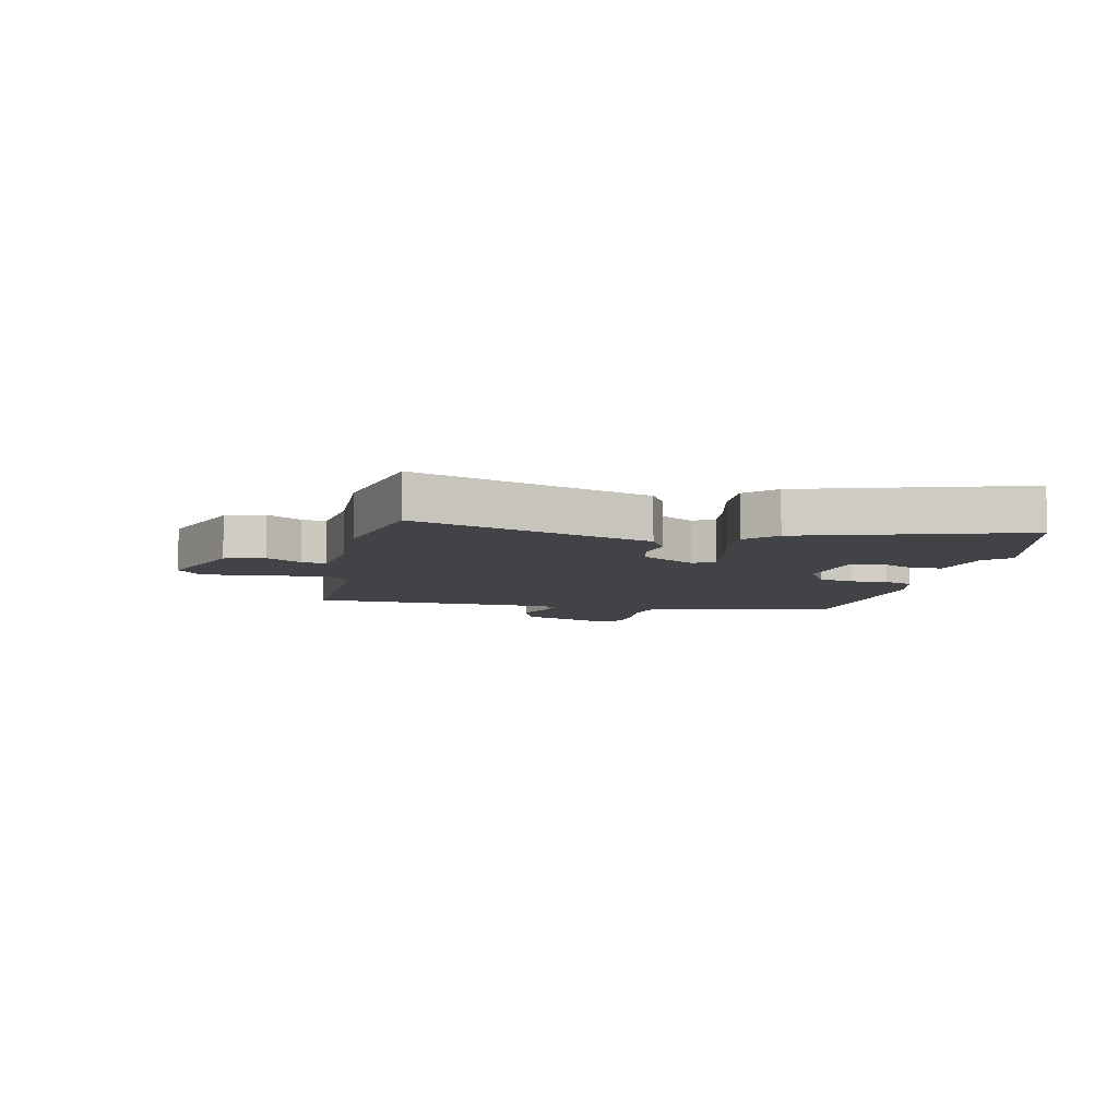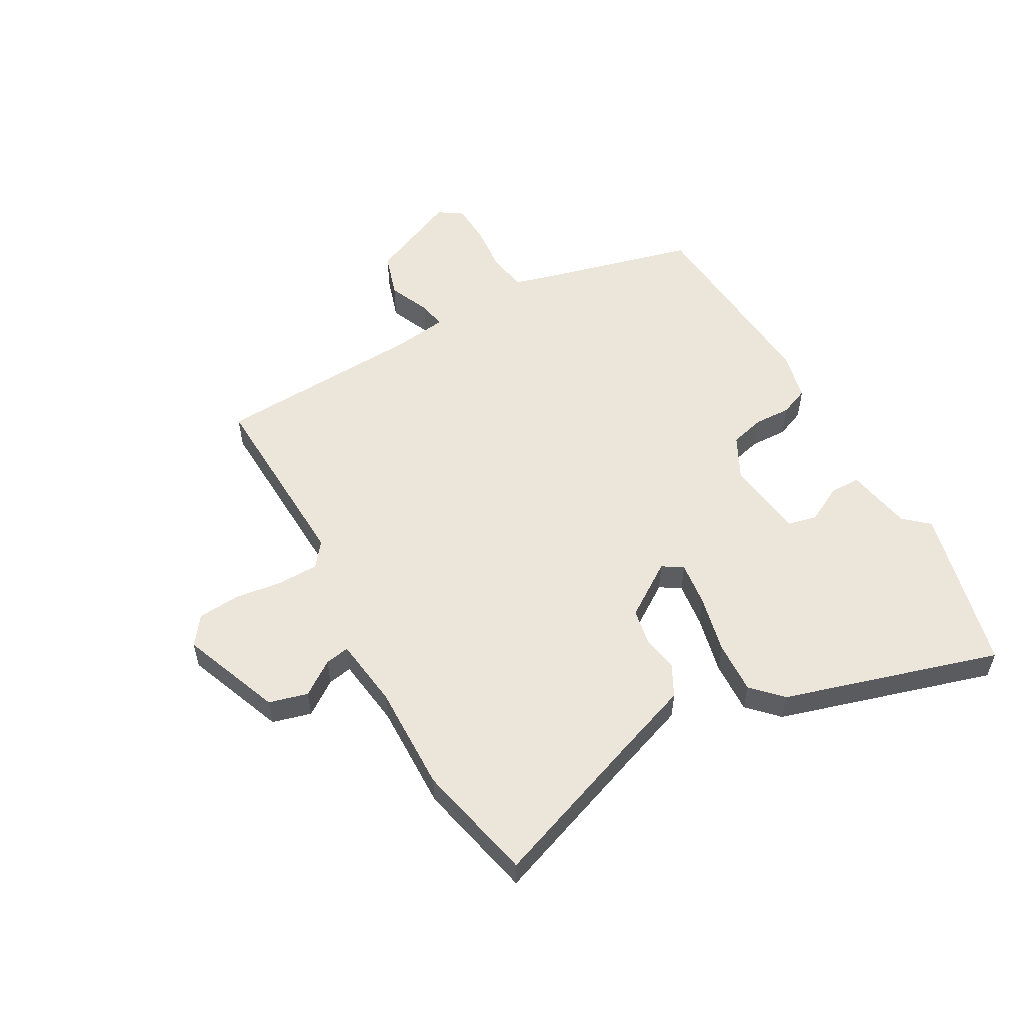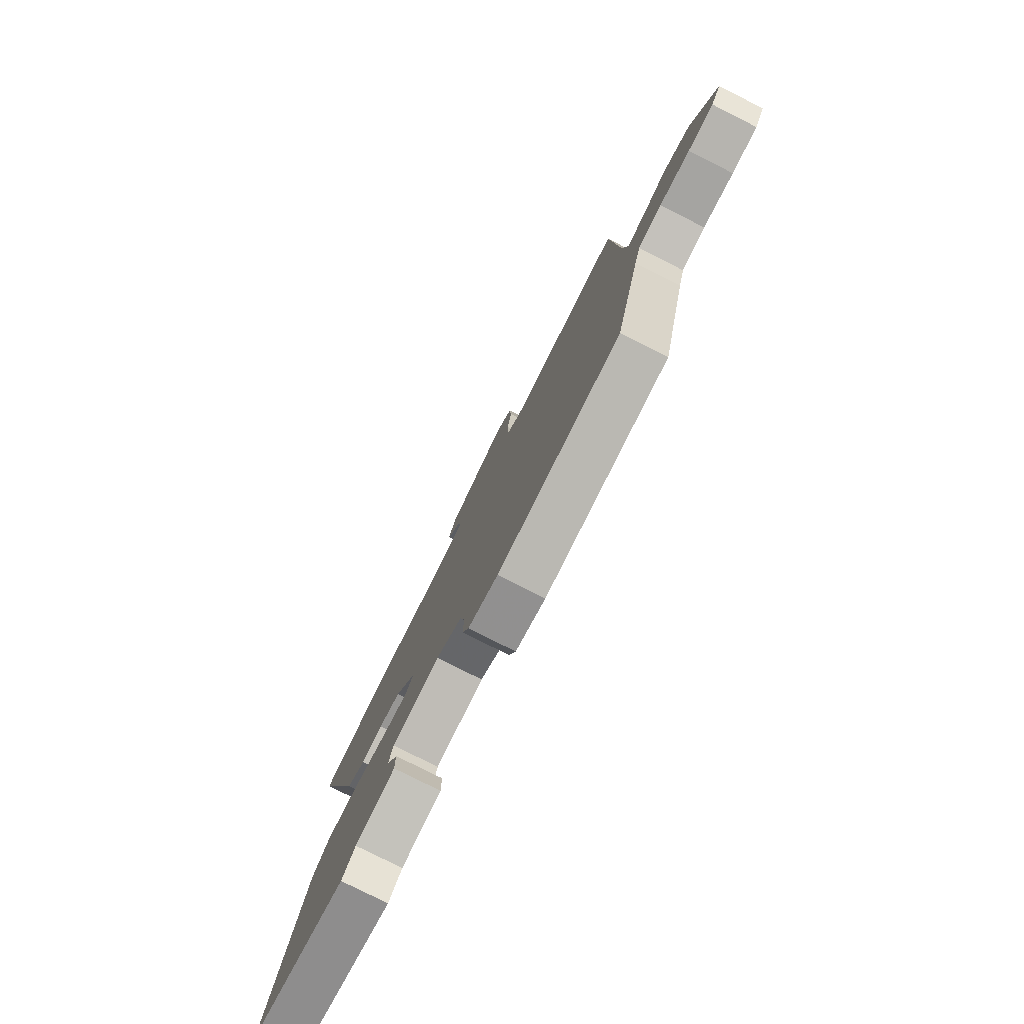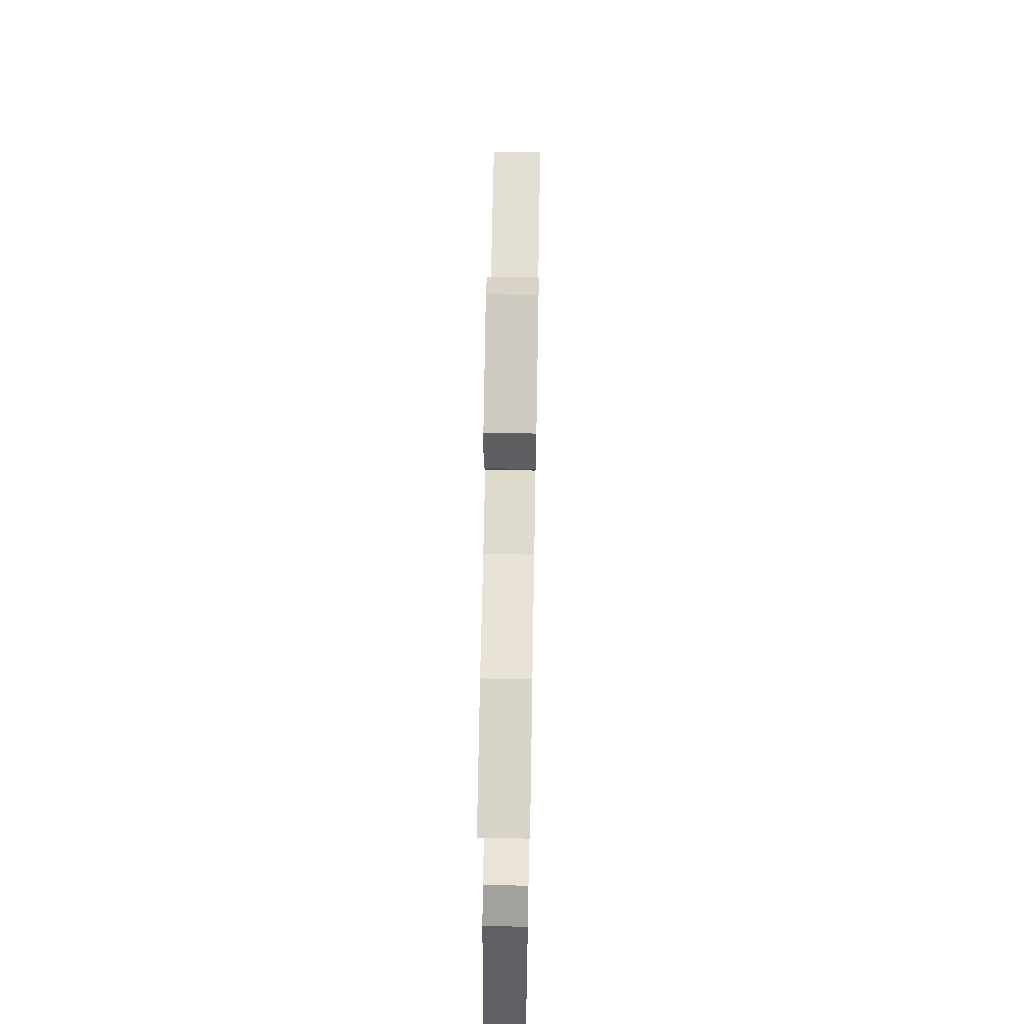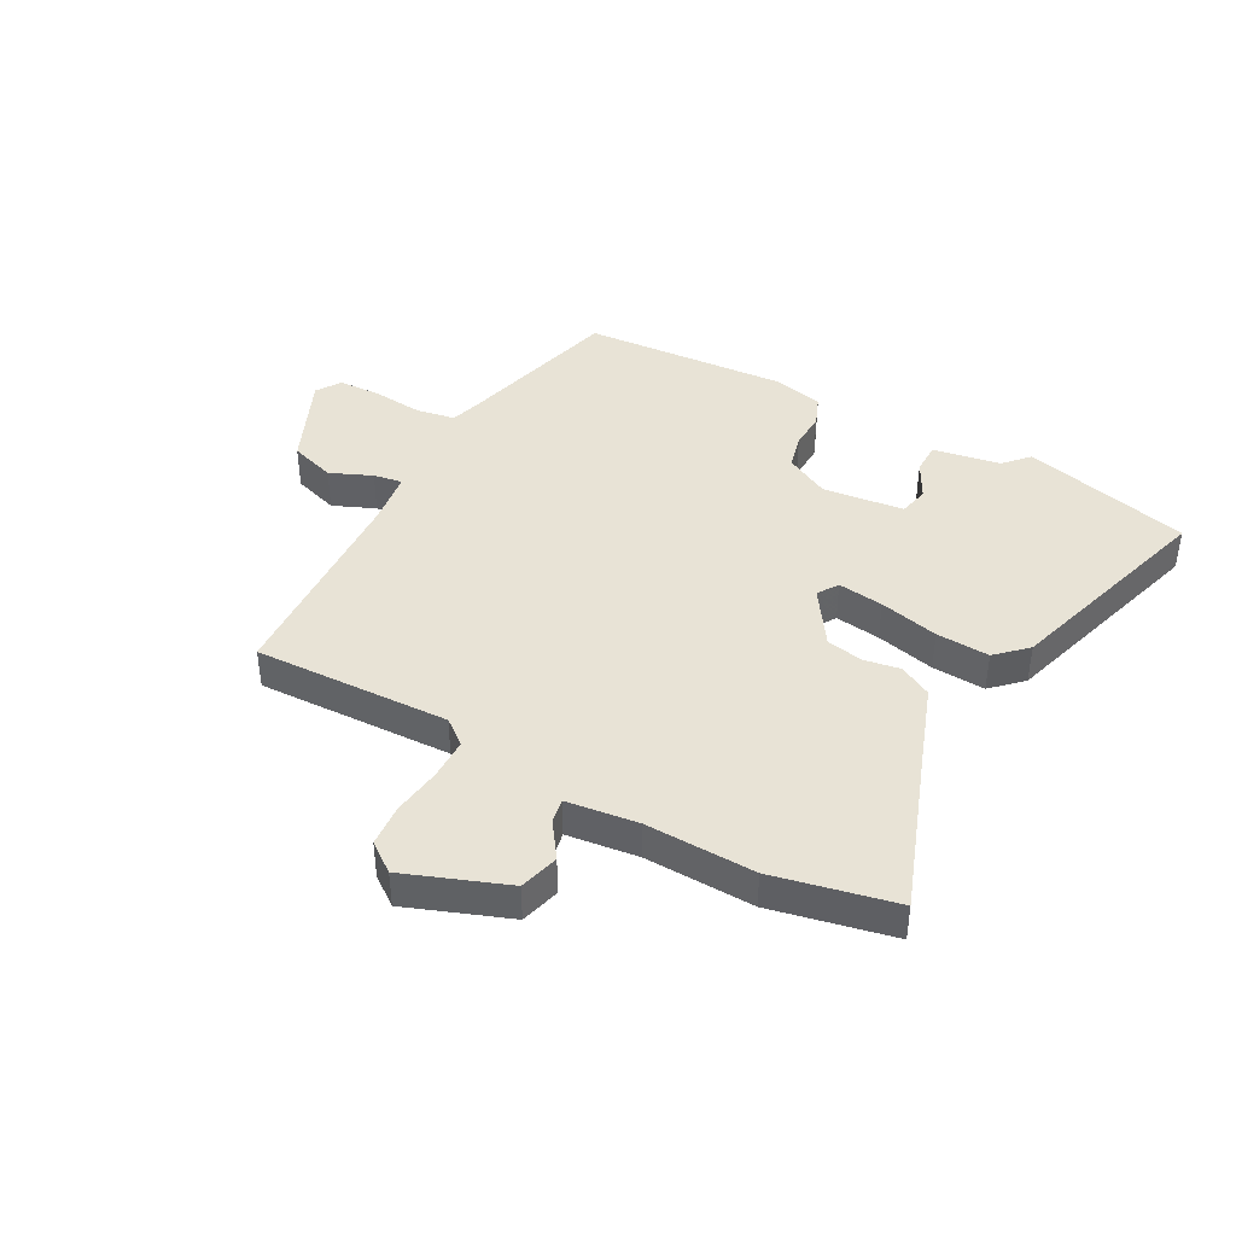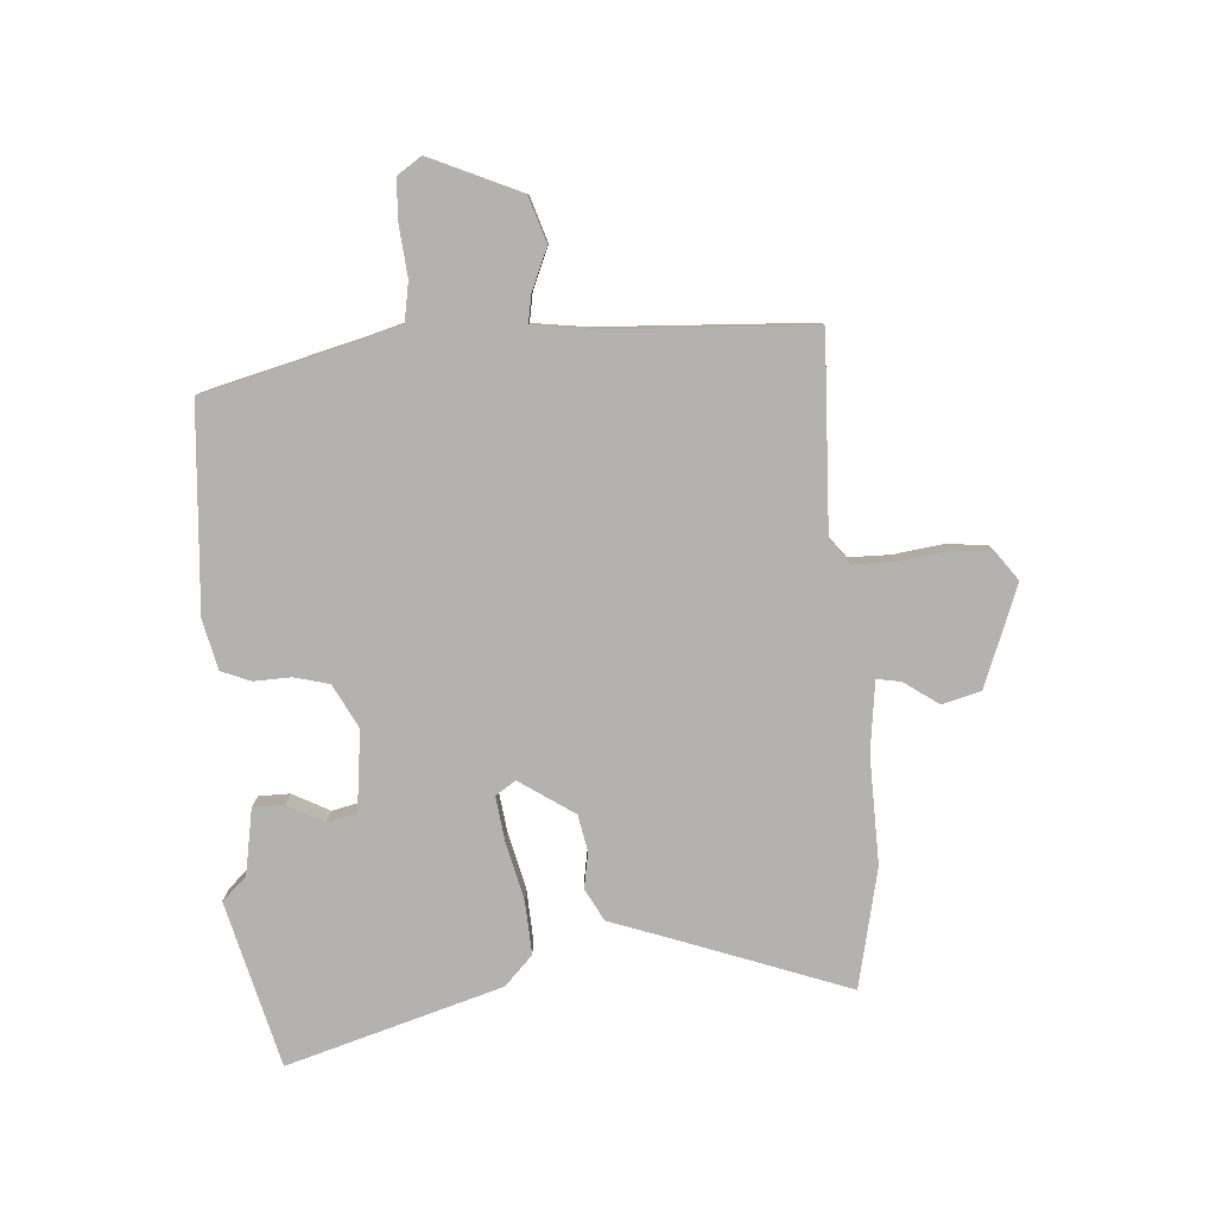
<metadata>
{"format":"obj","ext":"obj","renderer":"f3d","projection":"perspective","resolution":1024,"background":"white","views":[{"elev":-7.2,"azim":77.7,"up":"+Y"},{"elev":54.5,"azim":59.9,"up":"+Y"},{"elev":-79.1,"azim":-116.7,"up":"+Z"},{"elev":64.7,"azim":91.0,"up":"+Z"},{"elev":41.6,"azim":28.1,"up":"+Y"},{"elev":-79.7,"azim":-86.6,"up":"+Y"}]}
</metadata>
<code>
v 0.652 0.07 -0.46
v 0.366 0.07 -0.536
v 0.327 0.07 -0.494
v 0.212 0.07 -0.475
v 0.211 0.07 -0.421
v 0.244 0.07 -0.357
v 0.232 0.07 -0.306
v 0.093 0.07 -0.291
v 0.018 0.07 -0.331
v 0.003 0.07 -0.392
v 0.006 0.07 -0.456
v -0.014 0.07 -0.507
v -0.1 0.07 -0.528
v -0.452 0.07 -0.507
v -0.526 0.07 -0.232
v -0.544 0.07 -0.172
v -0.611 0.07 -0.161
v -0.697 0.07 -0.17
v -0.769 0.07 -0.168
v -0.797 0.07 -0.127
v -0.729 0.07 0.031
v -0.651 0.07 0.057
v -0.579 0.07 0.027
v -0.53 0.07 0.019
v -0.518 0.07 0.111
v -0.503 0.07 0.478
v -0.168 0.07 0.469
v -0.126 0.07 0.503
v -0.126 0.07 0.574
v -0.138 0.07 0.658
v -0.133 0.07 0.73
v -0.084 0.07 0.767
v 0.09 0.07 0.703
v 0.109 0.07 0.636
v 0.068 0.07 0.576
v 0.061 0.07 0.534
v 0.183 0.07 0.52
v 0.369 0.07 0.527
v 0.577 0.07 0.484
v 0.48 0.07 0.21
v 0.435 0.07 0.08
v 0.38 0.07 0.05
v 0.318 0.07 0.06
v 0.255 0.07 0.047
v 0.193 0.07 -0.048
v 0.216 0.07 -0.083
v 0.294 0.07 -0.072
v 0.395 0.07 -0.047
v 0.486 0.07 -0.041
v 0.537 0.07 -0.089
v 0.652 0 -0.46
v 0.366 0 -0.536
v 0.327 0 -0.494
v 0.212 0 -0.475
v 0.211 0 -0.421
v 0.244 0 -0.357
v 0.232 0 -0.306
v 0.093 0 -0.291
v 0.018 0 -0.331
v 0.003 0 -0.392
v 0.006 0 -0.456
v -0.014 0 -0.507
v -0.1 0 -0.528
v -0.452 0 -0.507
v -0.526 0 -0.232
v -0.544 0 -0.172
v -0.611 0 -0.161
v -0.697 0 -0.17
v -0.769 0 -0.168
v -0.797 0 -0.127
v -0.729 0 0.031
v -0.651 0 0.057
v -0.579 0 0.027
v -0.53 0 0.019
v -0.518 0 0.111
v -0.503 0 0.478
v -0.168 0 0.469
v -0.126 0 0.503
v -0.126 0 0.574
v -0.138 0 0.658
v -0.133 0 0.73
v -0.084 0 0.767
v 0.09 0 0.703
v 0.109 0 0.636
v 0.068 0 0.576
v 0.061 0 0.534
v 0.183 0 0.52
v 0.369 0 0.527
v 0.577 0 0.484
v 0.48 0 0.21
v 0.435 0 0.08
v 0.38 0 0.05
v 0.318 0 0.06
v 0.255 0 0.047
v 0.193 0 -0.048
v 0.216 0 -0.083
v 0.294 0 -0.072
v 0.395 0 -0.047
v 0.486 0 -0.041
v 0.537 0 -0.089
f 1 2 3
f 50 1 3
f 49 50 3
f 48 49 3
f 47 48 3
f 46 47 3
f 45 46 3
f 40 41 42 43
f 40 43 44
f 39 40 44
f 38 39 44
f 37 38 44
f 36 37 44 45
f 33 34 35
f 32 33 35
f 31 32 35
f 30 31 35
f 29 30 35
f 28 29 35 36
f 27 28 36 45
f 25 26 27 45
f 21 22 23
f 20 21 23
f 19 20 23
f 18 19 23
f 17 18 23
f 16 17 23 24
f 24 25 45
f 16 24 45
f 15 16 45
f 13 14 15
f 12 13 15
f 11 12 15
f 10 11 15
f 3 4 5 6
f 3 6 7
f 45 3 7
f 9 10 15
f 8 9 15 45
f 7 8 45
f 53 52 51
f 53 51 100
f 53 100 99
f 53 99 98
f 53 98 97
f 53 97 96
f 53 96 95
f 93 92 91 90
f 94 93 90
f 94 90 89
f 94 89 88
f 94 88 87
f 95 94 87 86
f 85 84 83
f 85 83 82
f 85 82 81
f 85 81 80
f 85 80 79
f 86 85 79 78
f 95 86 78 77
f 95 77 76 75
f 73 72 71
f 73 71 70
f 73 70 69
f 73 69 68
f 73 68 67
f 74 73 67 66
f 95 75 74
f 95 74 66
f 95 66 65
f 65 64 63
f 65 63 62
f 65 62 61
f 65 61 60
f 56 55 54 53
f 57 56 53
f 57 53 95
f 65 60 59
f 95 65 59 58
f 95 58 57
f 1 51 52 2
f 2 52 53 3
f 3 53 54 4
f 4 54 55 5
f 5 55 56 6
f 6 56 57 7
f 7 57 58 8
f 8 58 59 9
f 9 59 60 10
f 10 60 61 11
f 11 61 62 12
f 12 62 63 13
f 13 63 64 14
f 14 64 65 15
f 15 65 66 16
f 16 66 67 17
f 17 67 68 18
f 18 68 69 19
f 19 69 70 20
f 20 70 71 21
f 21 71 72 22
f 22 72 73 23
f 23 73 74 24
f 24 74 75 25
f 25 75 76 26
f 26 76 77 27
f 27 77 78 28
f 28 78 79 29
f 29 79 80 30
f 30 80 81 31
f 31 81 82 32
f 32 82 83 33
f 33 83 84 34
f 34 84 85 35
f 35 85 86 36
f 36 86 87 37
f 37 87 88 38
f 38 88 89 39
f 39 89 90 40
f 40 90 91 41
f 41 91 92 42
f 42 92 93 43
f 43 93 94 44
f 44 94 95 45
f 45 95 96 46
f 46 96 97 47
f 47 97 98 48
f 48 98 99 49
f 49 99 100 50
f 50 100 51 1

</code>
